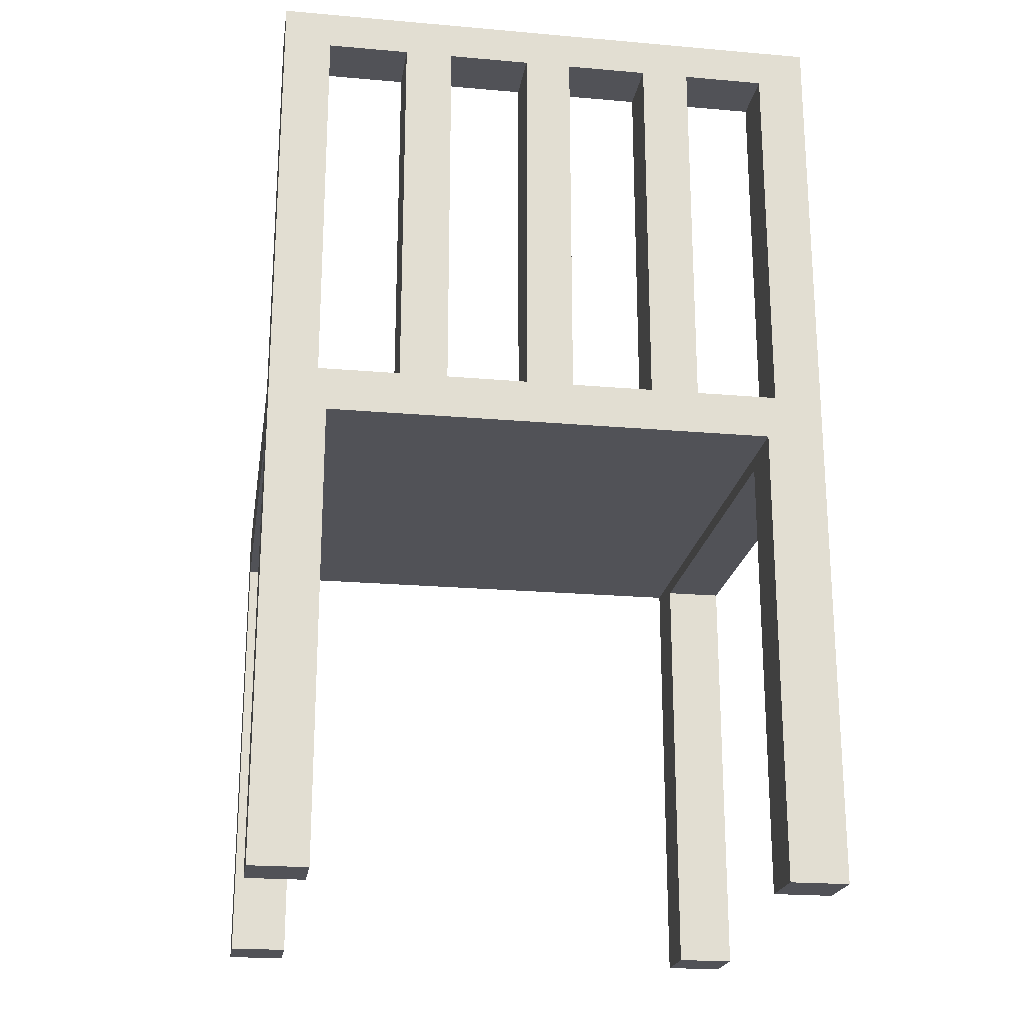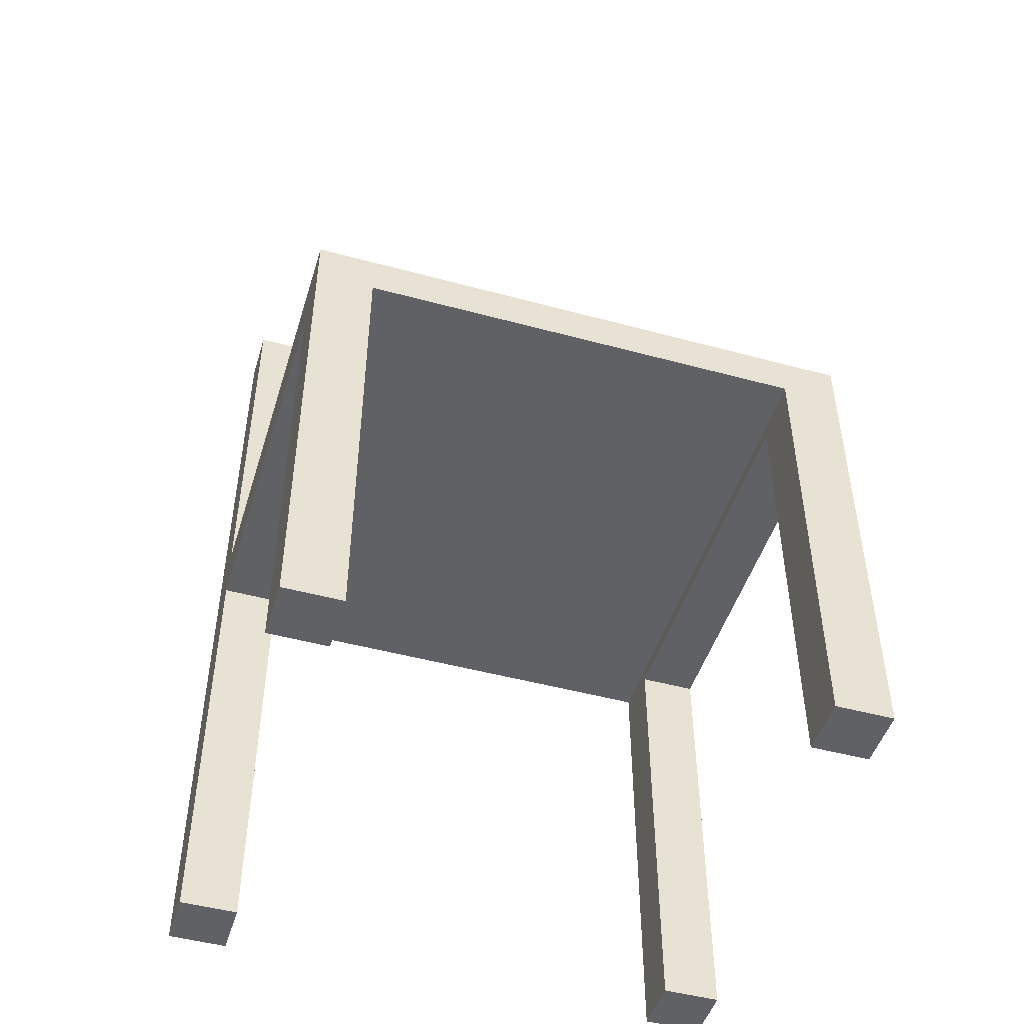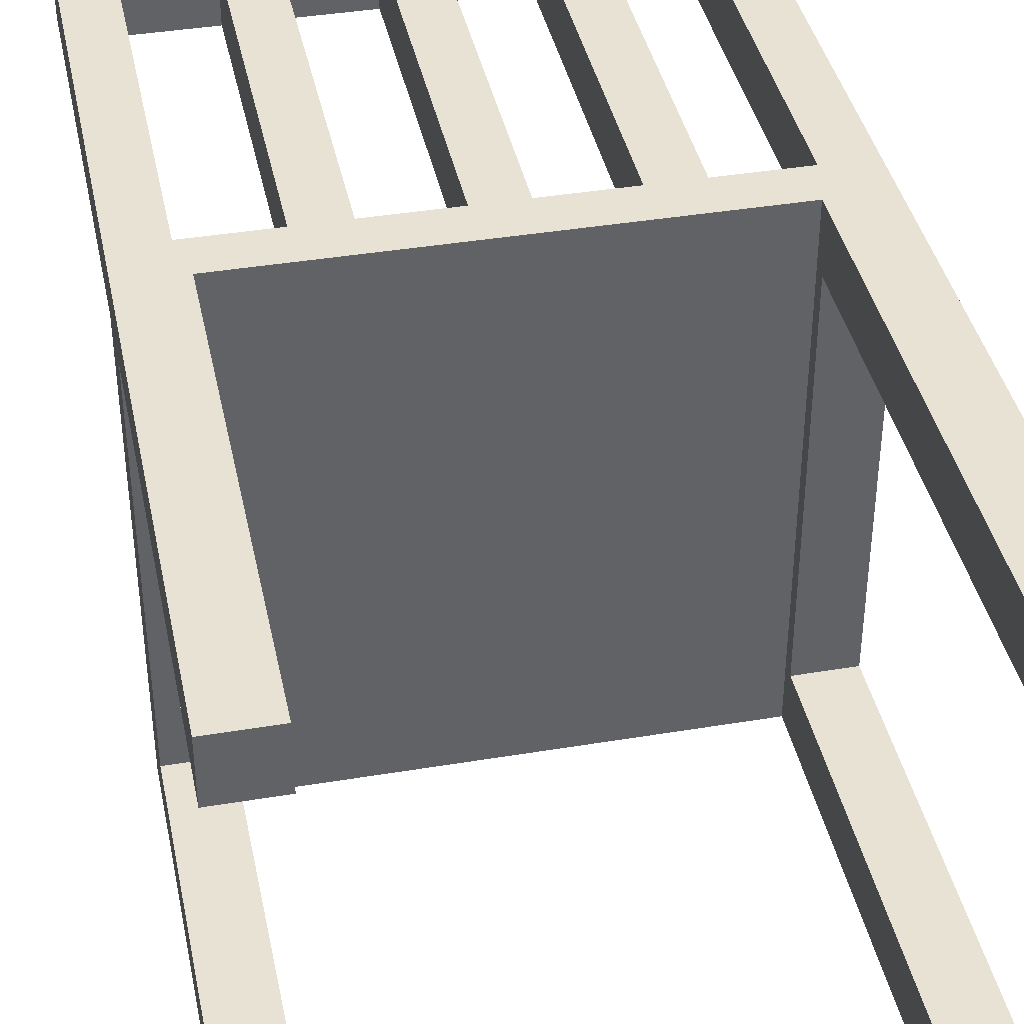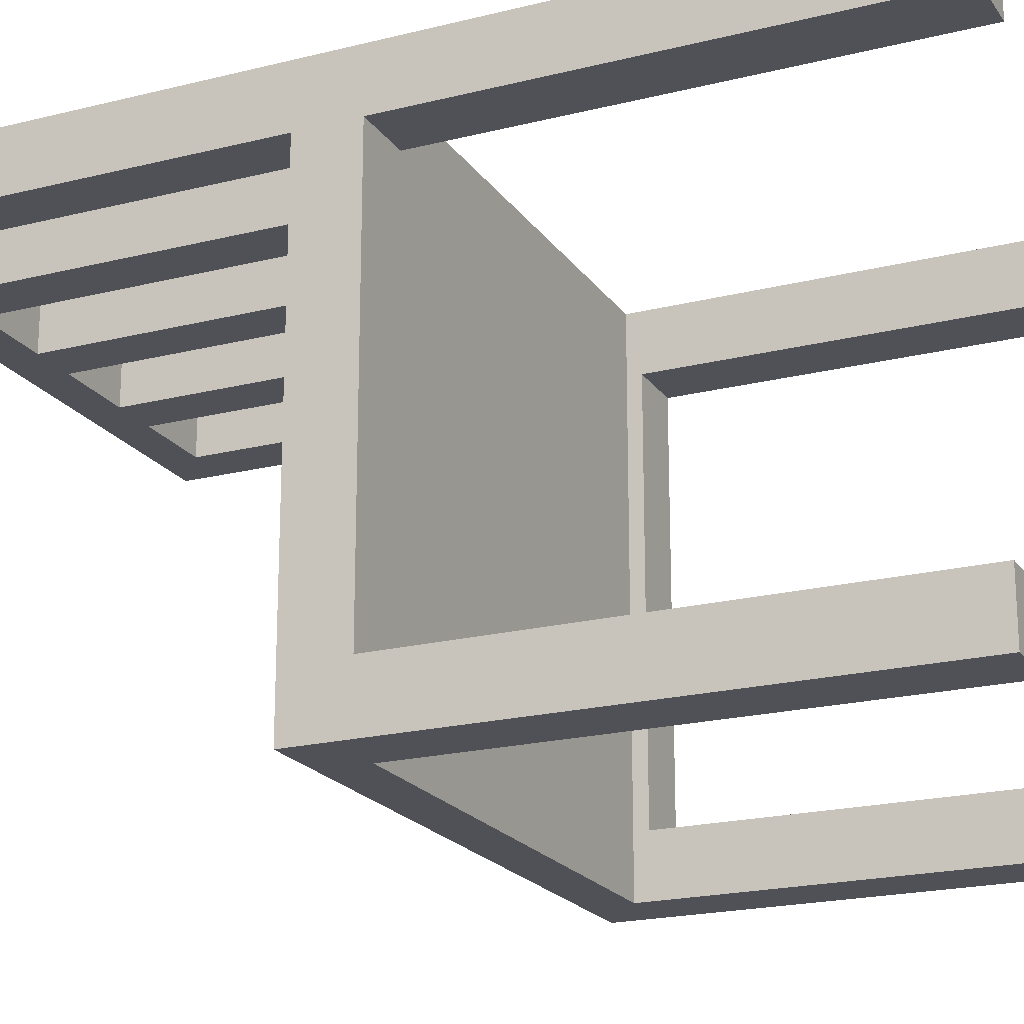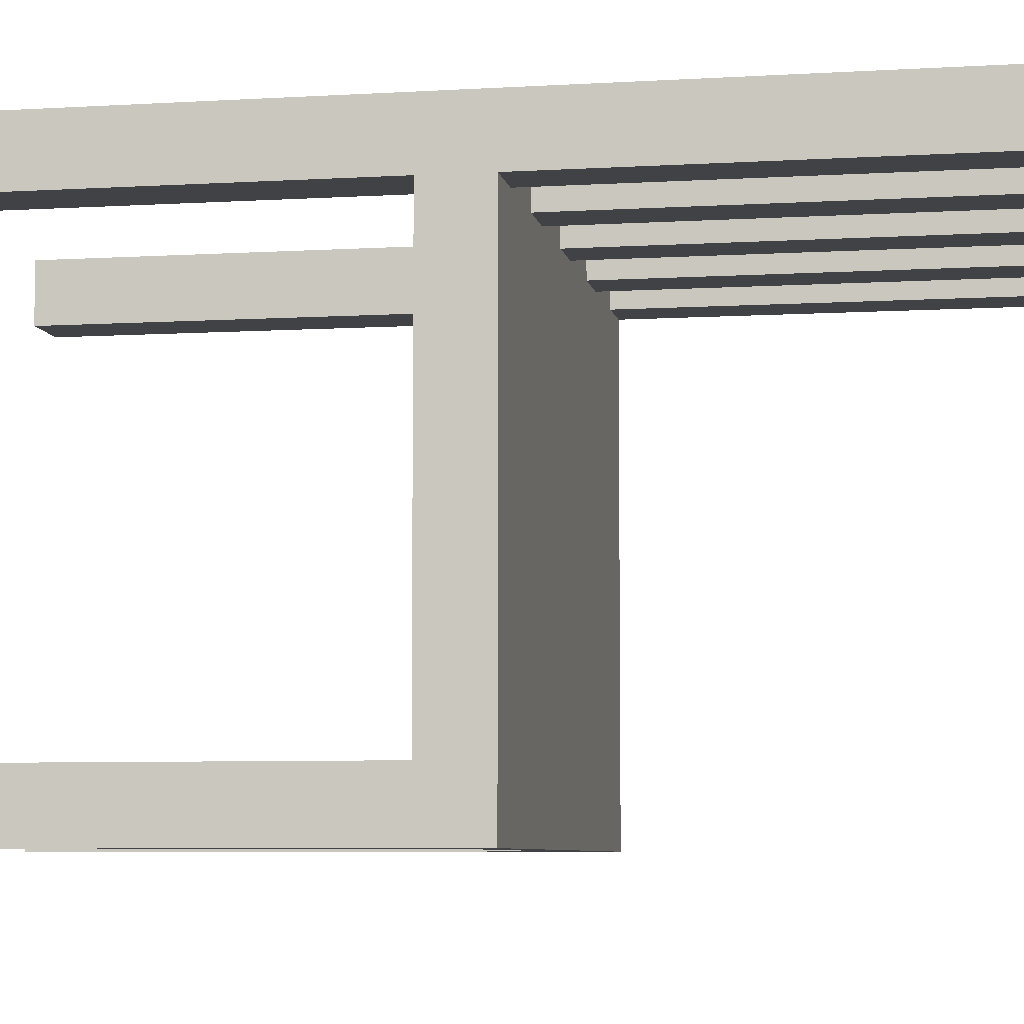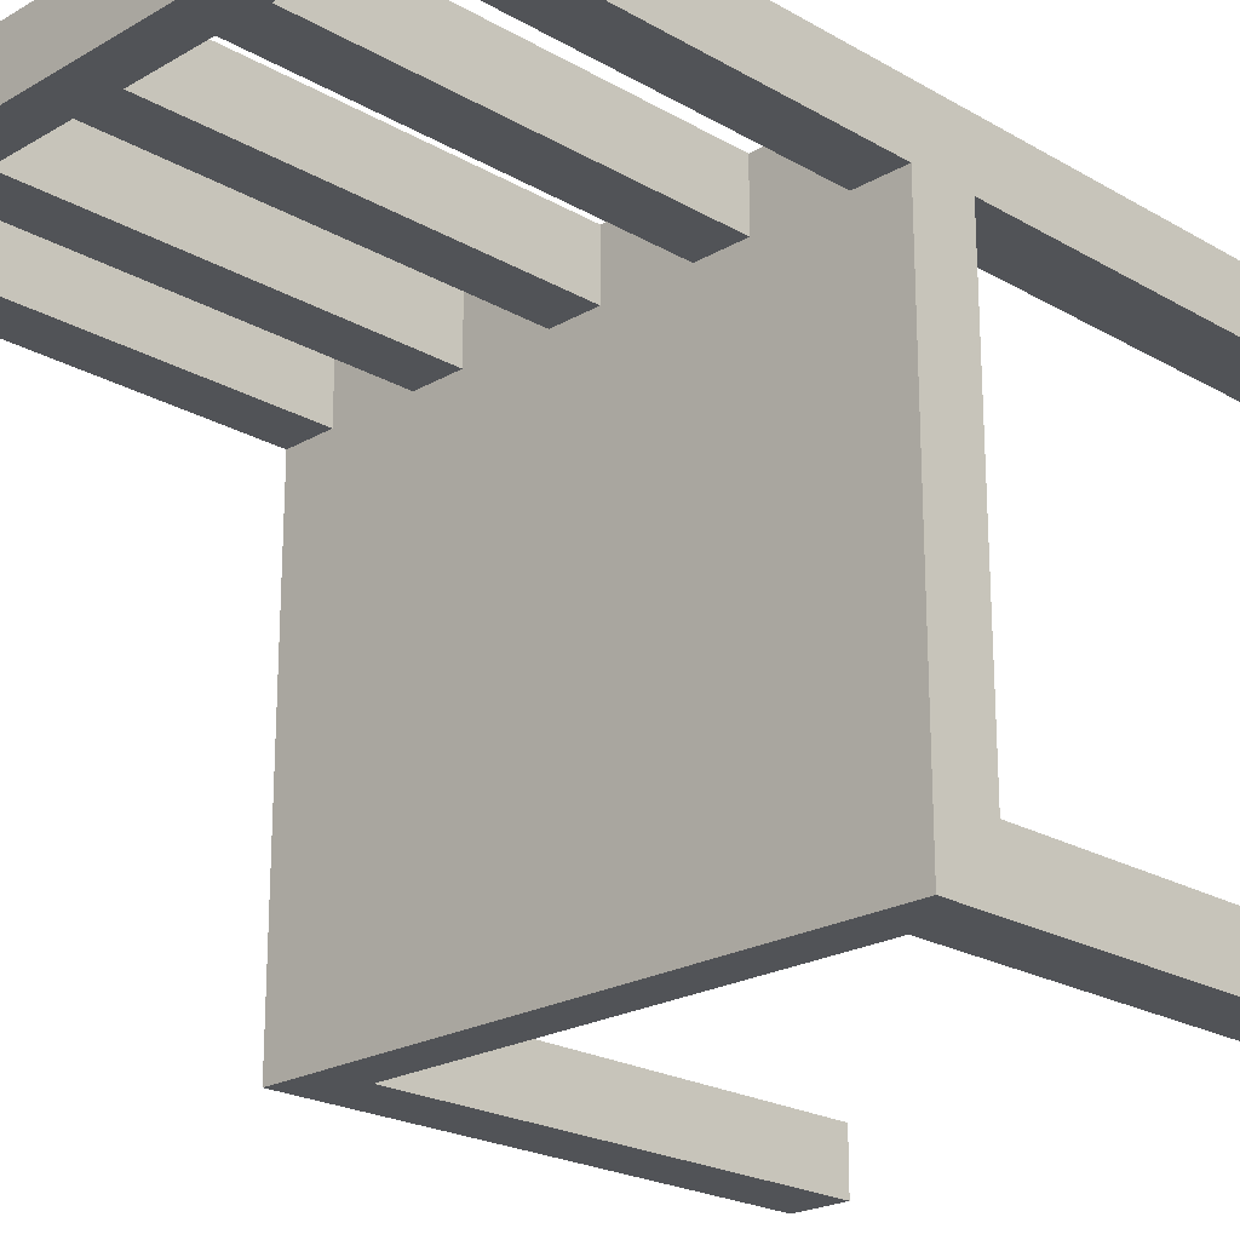
<metadata>
{"format":"obj","ext":"obj","renderer":"f3d","projection":"perspective","resolution":1024,"background":"white","views":[{"elev":-21.5,"azim":-8.8,"up":"+Y"},{"elev":-48.2,"azim":163.1,"up":"+Y"},{"elev":39.8,"azim":-11.7,"up":"+Z"},{"elev":-20.3,"azim":-65.3,"up":"+Z"},{"elev":-6.6,"azim":100.2,"up":"+Z"},{"elev":-22.2,"azim":-135.0,"up":"+Z"}]}
</metadata>
<code>
v 0.1918 -0.4081 0.07004
v 0.2401 -0.4081 0.1184
v 0.1918 -0.4081 0.1184
v 0.2401 -0.4081 0.07004
v 0.2401 0.01153 -0.3078
v 0.1996 0.01153 0.06986
v 0.2401 0.01153 0.06986
v 0.1312 0.01153 0.06986
v 0.09078 0.01153 0.06986
v 0.02231 0.01153 0.06986
v -0.01693 0.01153 0.06986
v -0.08535 0.01153 0.06986
v -0.1257 0.01153 0.06986
v -0.1942 0.01153 0.06986
v -0.2346 0.01153 0.06986
v -0.2346 0.01153 -0.3078
v -0.1942 0.01153 0.1184
v -0.1257 0.01153 0.1184
v -0.08535 0.01153 0.1184
v -0.01693 0.01153 0.1184
v 0.02231 0.01153 0.1184
v 0.09078 0.01153 0.1184
v 0.1312 0.01153 0.1184
v 0.1996 0.01153 0.1184
v 0.2401 0.362 0.1184
v 0.1996 0.3295 0.1184
v -0.2346 0.362 0.1184
v 0.1312 0.3295 0.1184
v 0.09078 0.3295 0.1184
v 0.02231 0.3295 0.1184
v -0.01693 0.3295 0.1184
v -0.08535 0.3295 0.1184
v -0.1257 0.3295 0.1184
v -0.1942 0.3295 0.1184
v 0.1918 -0.02525 0.1184
v -0.1863 -0.02525 0.1184
v -0.1863 -0.4081 0.1184
v -0.2346 -0.4081 0.1184
v 0.1918 -0.03679 0.07004
v 0.1918 -0.03679 -0.2595
v 0.1918 -0.4081 -0.3078
v 0.1918 -0.4081 -0.2595
v 0.1918 -0.02525 -0.3078
v 0.2401 -0.4081 -0.2595
v 0.2401 -0.4081 -0.3078
v 0.2401 -0.03679 -0.2595
v 0.2401 -0.03679 0.07004
v 0.2401 0.362 0.06986
v -0.2346 0.362 0.06986
v -0.2346 -0.4081 0.07004
v -0.2346 -0.03679 0.07004
v -0.2346 -0.03679 -0.2595
v -0.2346 -0.4081 -0.3078
v -0.2346 -0.4081 -0.2595
v -0.1863 -0.02525 -0.2595
v -0.1863 -0.03679 0.07004
v -0.1863 -0.03679 -0.2595
v -0.1863 -0.4081 0.07004
v -0.1863 -0.02525 -0.3078
v -0.1863 -0.4081 -0.3078
v 0.1312 0.3295 0.06986
v 0.02231 0.3295 0.06986
v -0.08535 0.3295 0.06986
v -0.1942 0.3295 0.06986
v 0.1996 0.3295 0.06986
v 0.09078 0.3295 0.06986
v -0.01693 0.3295 0.06986
v -0.1257 0.3295 0.06986
v -0.1863 -0.4081 -0.2595
g SketchUp_ID2
f 1 2 3
f 2 1 4
g SketchUp_ID2
f 4 1 2
f 3 2 1
g SketchUp_ID12
f 5 6 7
f 6 5 8
f 8 5 9
f 9 5 10
f 10 5 11
f 11 5 12
f 12 5 13
f 13 5 14
f 14 5 15
f 15 5 16
f 13 17 18
f 17 13 14
f 11 19 20
f 19 11 12
f 9 21 22
f 21 9 10
f 6 23 24
f 23 6 8
f 8 6 23
f 24 23 6
f 10 9 21
f 22 21 9
f 12 11 19
f 20 19 11
f 14 13 17
f 18 17 13
f 16 5 15
f 15 5 14
f 14 5 13
f 13 5 12
f 12 5 11
f 11 5 10
f 10 5 9
f 9 5 8
f 8 5 6
f 7 6 5
g SketchUp_ID25
f 25 26 2
f 26 25 27
f 26 27 28
f 28 27 29
f 28 29 23
f 29 27 30
f 30 27 31
f 30 31 21
f 31 27 32
f 32 27 33
f 32 33 19
f 33 27 34
f 34 27 17
f 23 35 24
f 35 23 36
f 36 23 22
f 22 23 29
f 36 22 21
f 36 21 20
f 20 21 31
f 36 20 19
f 36 19 18
f 18 19 33
f 36 18 17
f 36 17 37
f 37 17 38
f 38 17 27
f 2 24 3
f 24 2 26
f 3 24 35
f 35 1 3
f 1 35 39
f 39 35 40
f 40 41 42
f 41 40 43
f 43 40 35
f 5 44 45
f 44 5 46
f 46 5 47
f 47 2 4
f 2 47 25
f 25 47 7
f 7 47 5
f 25 7 48
f 48 27 25
f 27 48 49
f 27 50 38
f 50 27 51
f 51 27 15
f 51 15 52
f 15 27 49
f 52 53 54
f 53 52 16
f 16 52 15
f 55 56 57
f 56 37 58
f 37 56 36
f 36 56 55
f 53 59 60
f 41 5 45
f 5 41 43
f 5 43 16
f 16 43 59
f 16 59 53
f 40 44 46
f 44 40 42
f 1 47 4
f 47 1 39
f 9 61 8
f 11 62 10
f 13 63 12
f 15 64 14
f 6 48 7
f 48 6 65
f 48 65 49
f 49 65 61
f 49 61 66
f 66 61 9
f 49 66 62
f 49 62 67
f 67 62 11
f 49 67 63
f 49 63 68
f 68 63 13
f 49 68 64
f 49 64 15
f 52 69 57
f 69 52 54
f 50 56 58
f 56 50 51
f 59 69 60
f 69 59 57
f 57 59 55
f 64 17 14
f 17 64 34
f 26 6 24
f 6 26 65
f 61 23 8
f 23 61 28
f 29 9 22
f 9 29 66
f 62 21 10
f 21 62 30
f 31 11 20
f 11 31 67
f 63 19 12
f 19 63 32
f 33 13 18
f 13 33 68
g SketchUp_ID38
f 62 29 30
f 29 62 66
g SketchUp_ID38
f 66 62 29
f 30 29 62
g SketchUp_ID44
f 63 31 32
f 31 63 67
g SketchUp_ID44
f 67 63 31
f 32 31 63
g SketchUp_ID50
f 64 33 34
f 33 64 68
g SketchUp_ID50
f 68 64 33
f 34 33 64
g SketchUp_ID56
f 61 26 28
f 26 61 65
g SketchUp_ID56
f 65 61 26
f 28 26 61
g SketchUp_ID62
f 55 35 36
f 35 55 43
f 43 55 59
f 59 55 43
f 43 55 35
f 36 35 55
g SketchUp_ID70
f 50 37 38
f 37 50 58
g SketchUp_ID70
f 58 50 37
f 38 37 50
g SketchUp_ID76
f 41 44 42
f 44 41 45
g SketchUp_ID76
f 45 41 44
f 42 44 41
g SketchUp_ID82
f 40 47 39
f 47 40 46
g SketchUp_ID82
f 46 40 47
f 39 47 40
g SketchUp_ID88
f 53 69 54
f 69 53 60
g SketchUp_ID88
f 60 53 69
f 54 69 53
g SketchUp_ID94
f 52 56 51
f 56 52 57
g SketchUp_ID94
f 57 52 56
f 51 56 52

</code>
